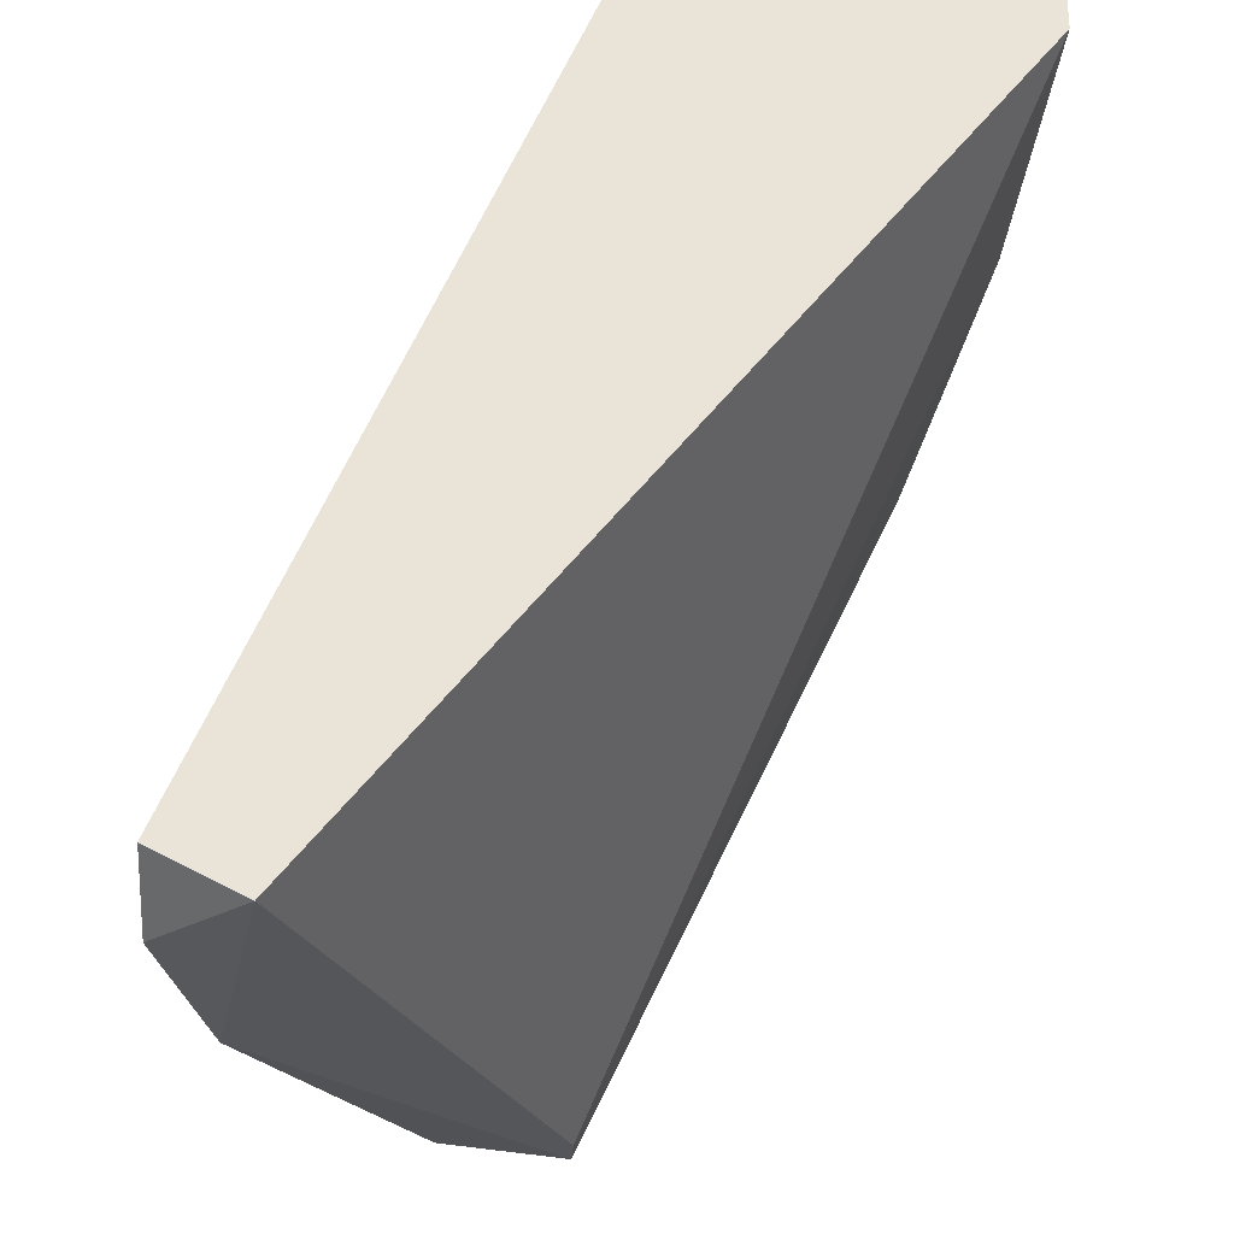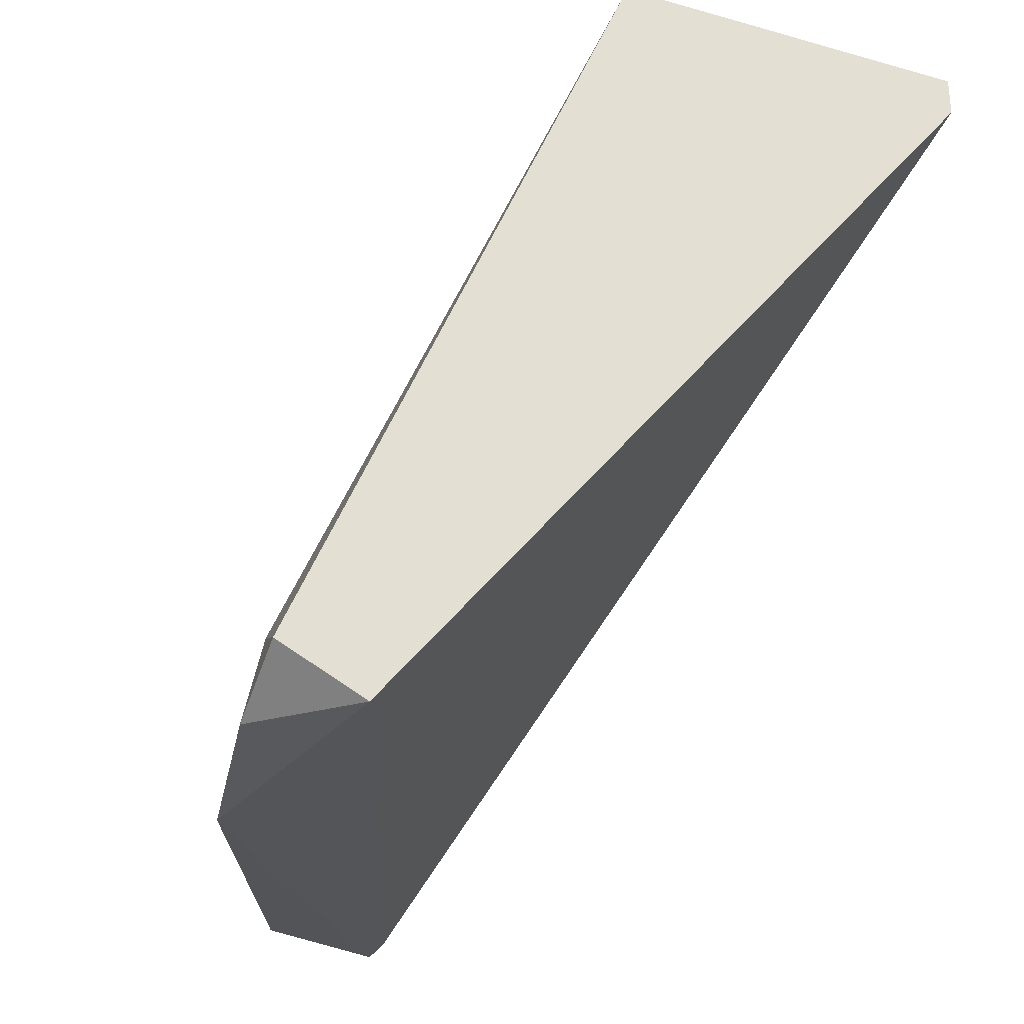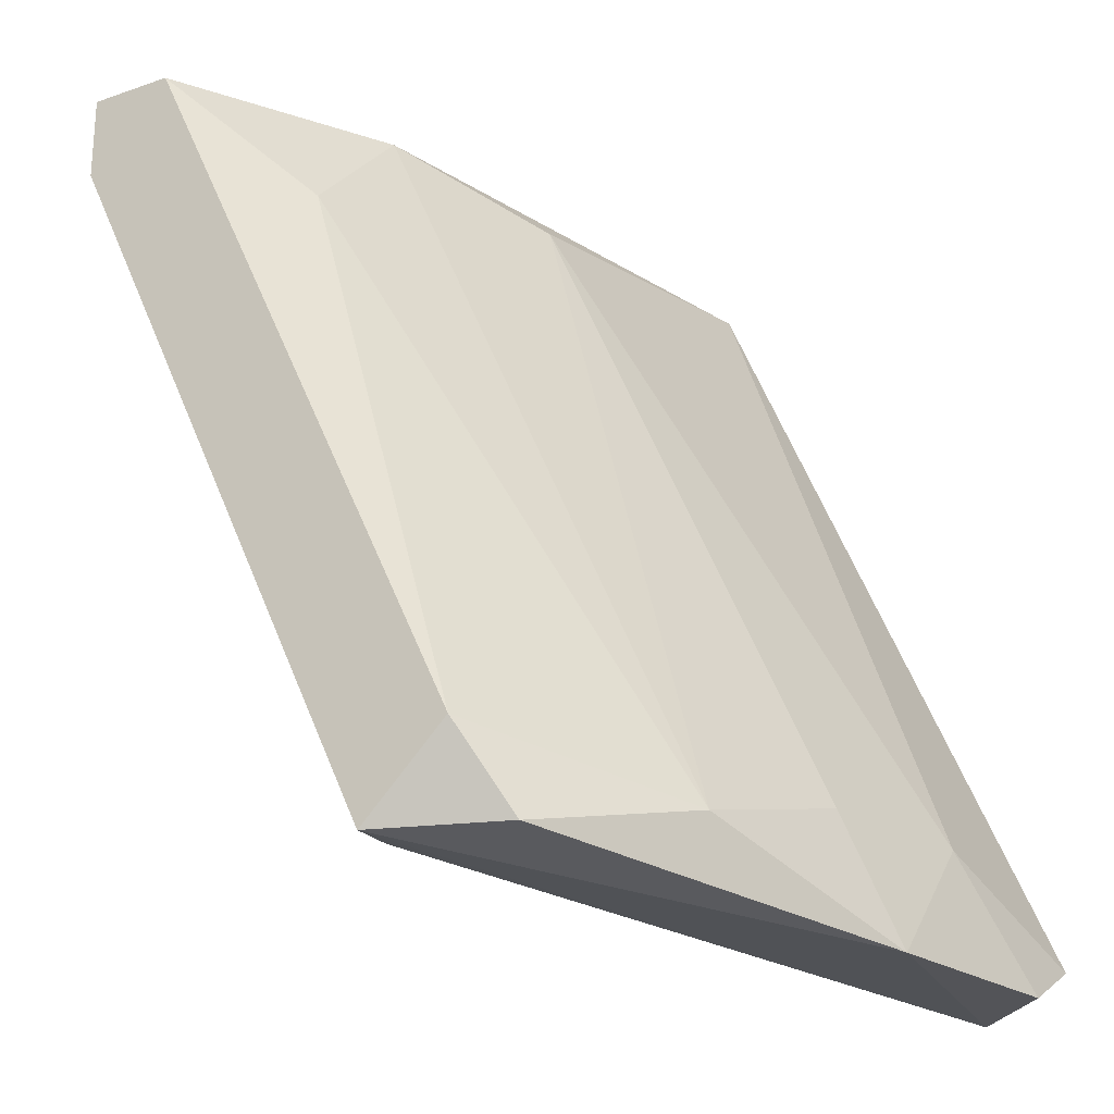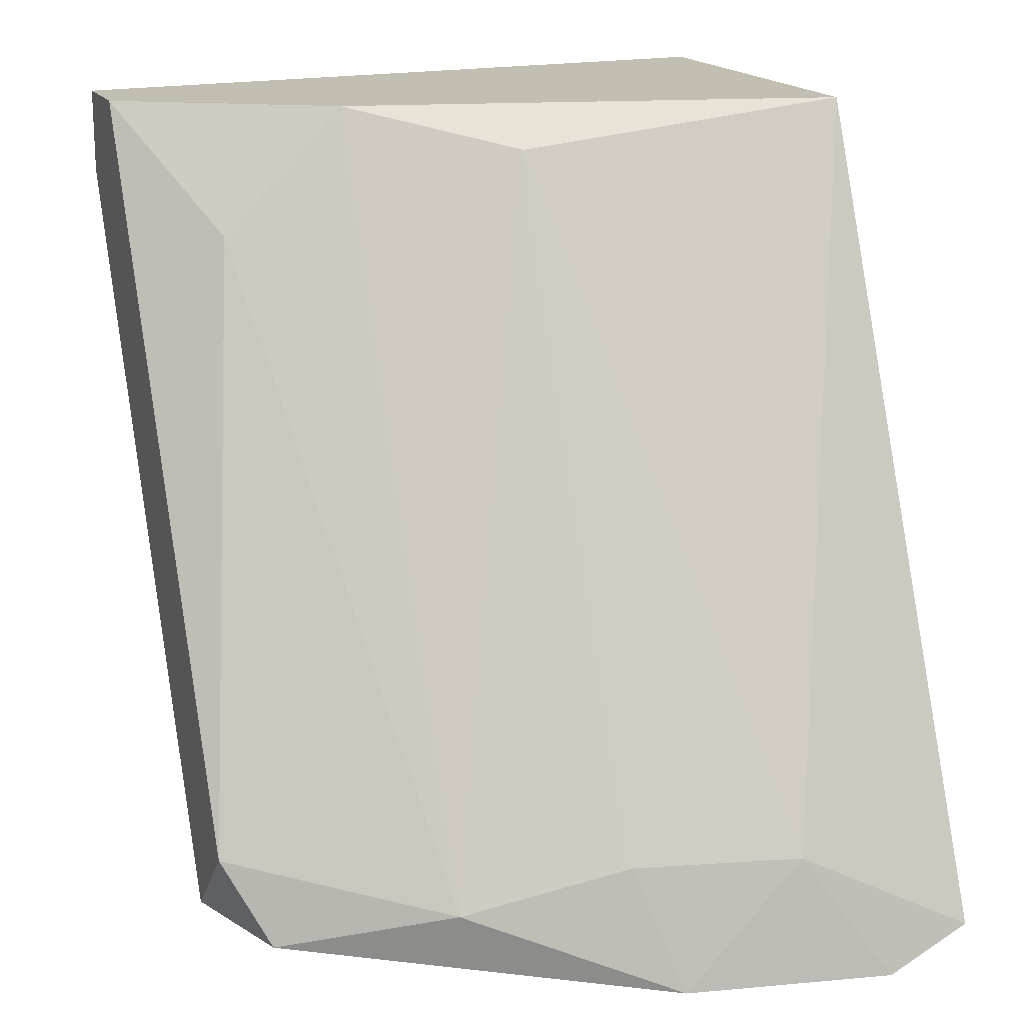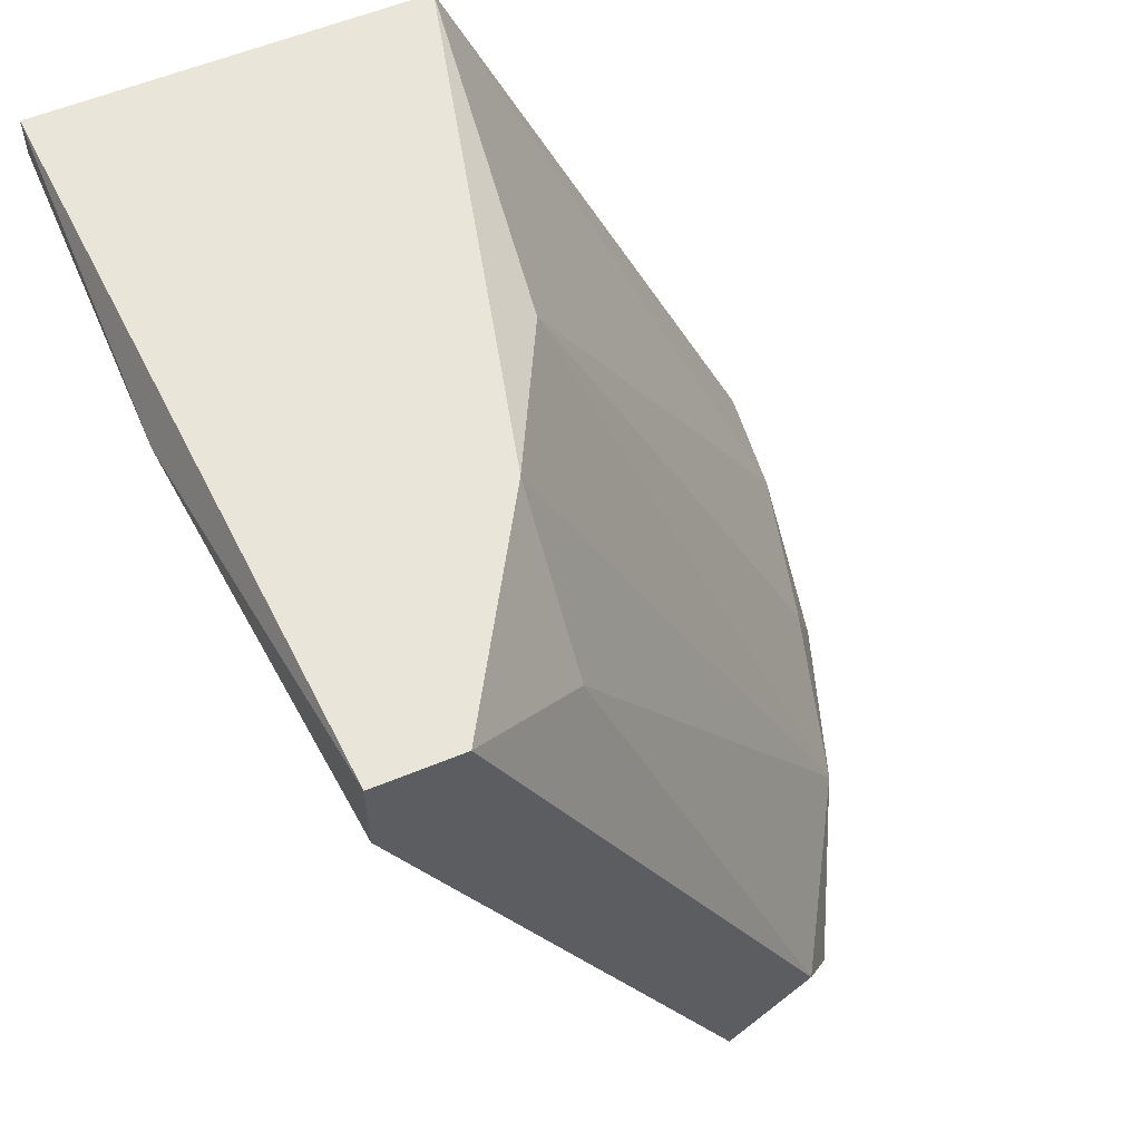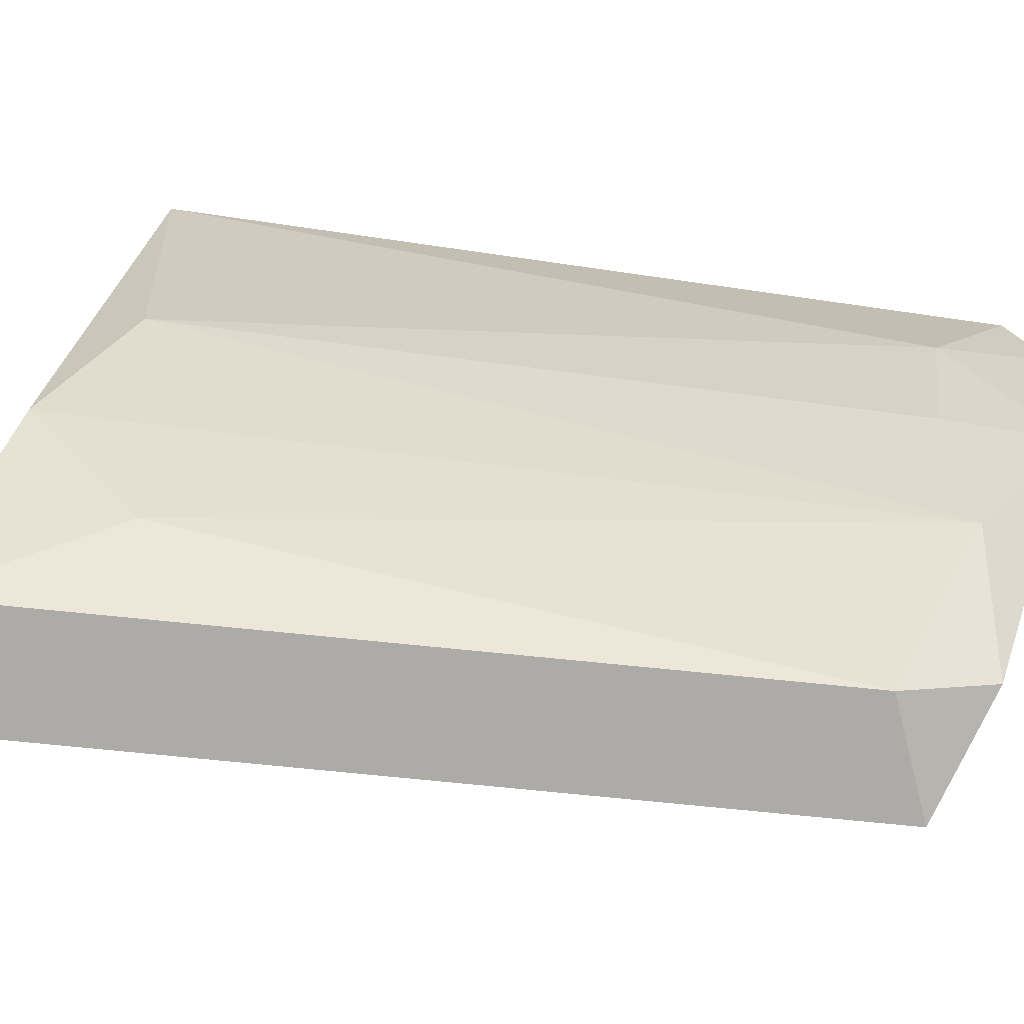
<metadata>
{"format":"obj","ext":"obj","renderer":"f3d","projection":"perspective","resolution":1024,"background":"white","views":[{"elev":-27.9,"azim":-3.4,"up":"+Y"},{"elev":-29.3,"azim":-22.5,"up":"+Y"},{"elev":-23.6,"azim":-150.1,"up":"+Y"},{"elev":17.5,"azim":-111.6,"up":"+Y"},{"elev":57.9,"azim":156.9,"up":"+Y"},{"elev":-76.4,"azim":-120.9,"up":"+Z"}]}
</metadata>
<code>
v -0.9637 0.1638 -0.1765
v -1.012 0.1037 -0.1315
v -1.009 0.1037 -0.1465
v -0.9607 0.1608 -0.1255
v -0.9878 0.1638 -0.1255
v -0.9877 0.1067 -0.1765
v -0.9787 0.1548 -0.1705
v -1.006 0.1037 -0.1255
v -0.9938 0.1127 -0.1765
v -0.9848 0.1608 -0.1495
v -0.9637 0.1578 -0.1765
v -1.006 0.1127 -0.1495
v -0.9607 0.1638 -0.1255
v -0.9697 0.1638 -0.1765
v -1.012 0.1067 -0.1255
v -1.009 0.1127 -0.1375
v -0.9877 0.1067 -0.1735
v -0.9607 0.1608 -0.1495
v -1.003 0.1097 -0.1615
v -0.9968 0.1067 -0.1735
v -0.9787 0.1638 -0.1615
f 19 10 21
f 2 3 8
f 4 5 8
f 3 6 8
f 1 6 9
f 6 1 11
f 5 4 13
f 1 9 14
f 9 7 14
f 2 8 15
f 8 5 15
f 3 2 16
f 5 10 16
f 12 3 16
f 10 12 16
f 2 15 16
f 15 5 16
f 6 4 17
f 4 8 17
f 8 6 17
f 4 6 18
f 11 1 18
f 6 11 18
f 1 13 18
f 13 4 18
f 7 9 19
f 3 12 19
f 12 10 19
f 6 3 20
f 9 6 20
f 3 19 20
f 19 9 20
f 10 5 21
f 13 1 21
f 5 13 21
f 1 14 21
f 14 7 21
f 7 19 21

</code>
